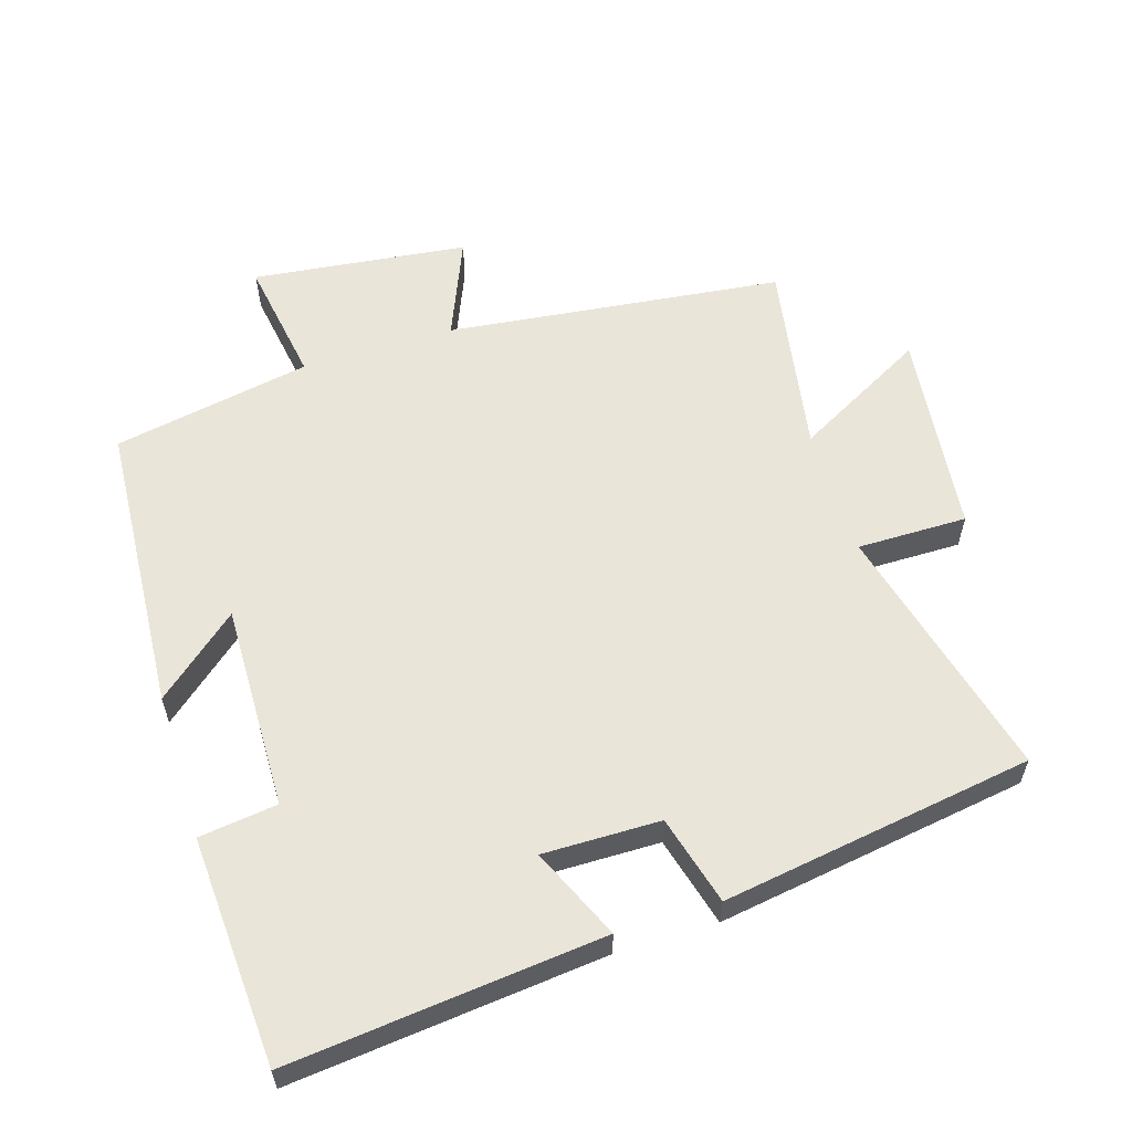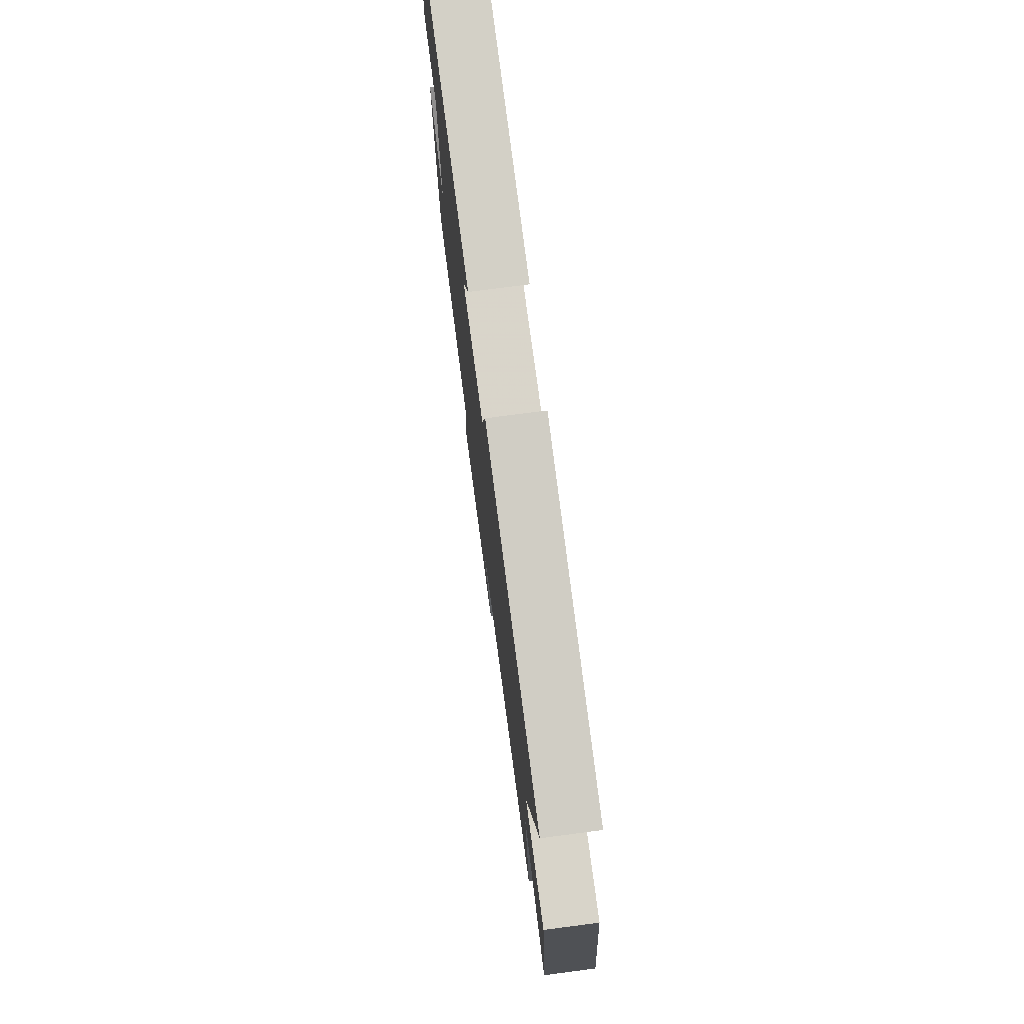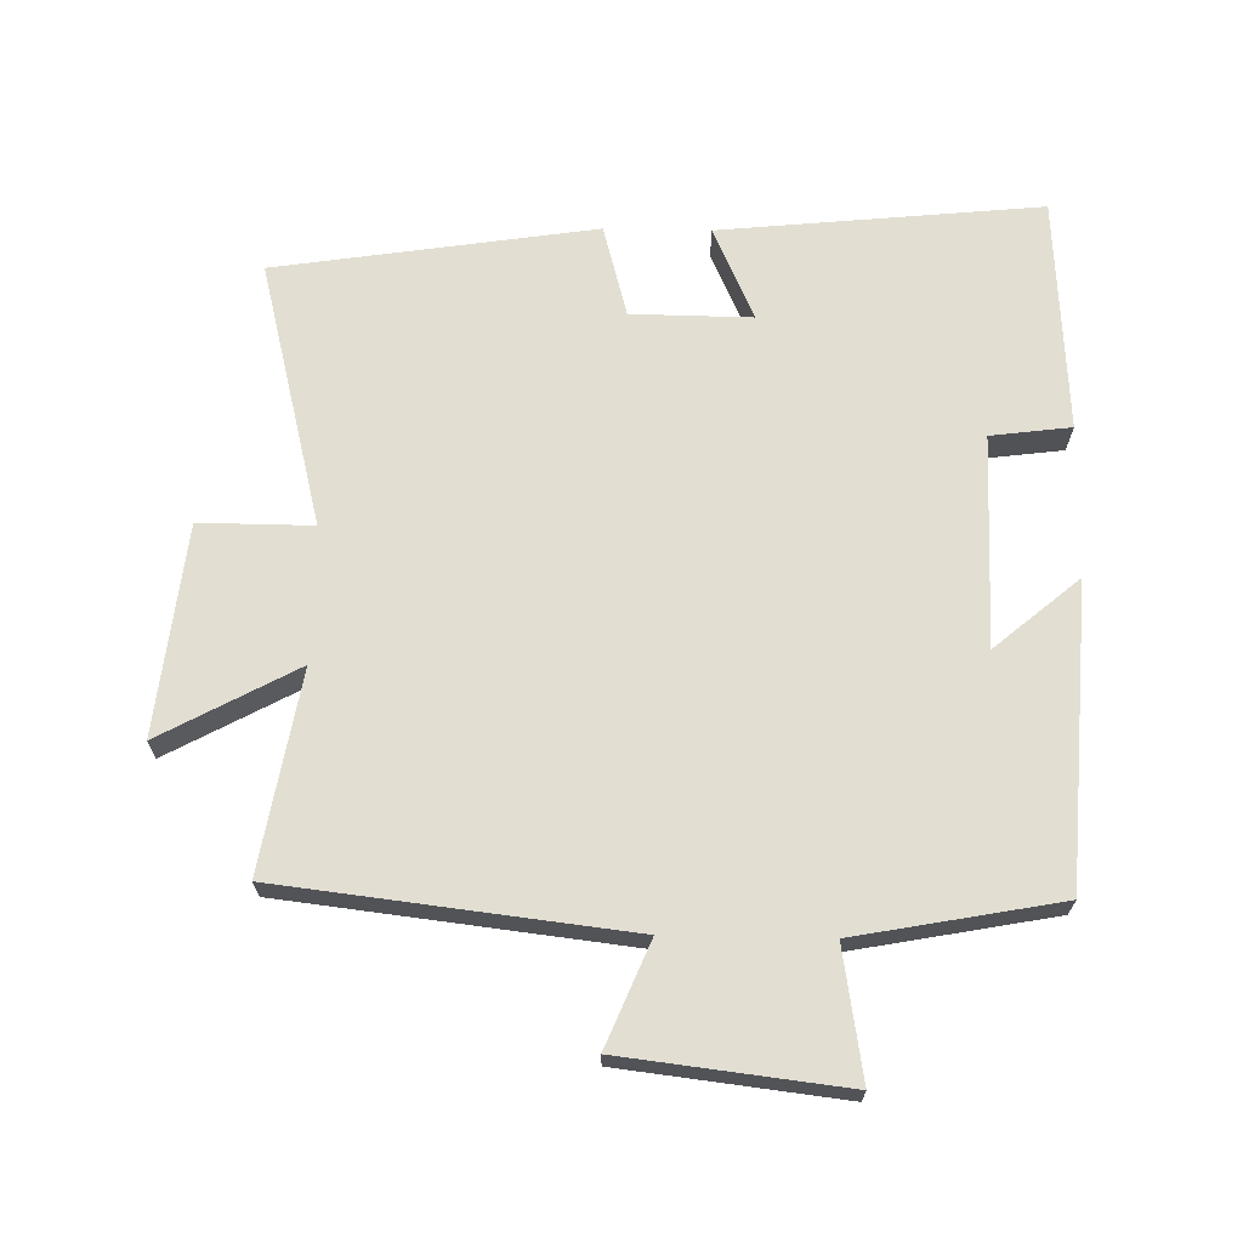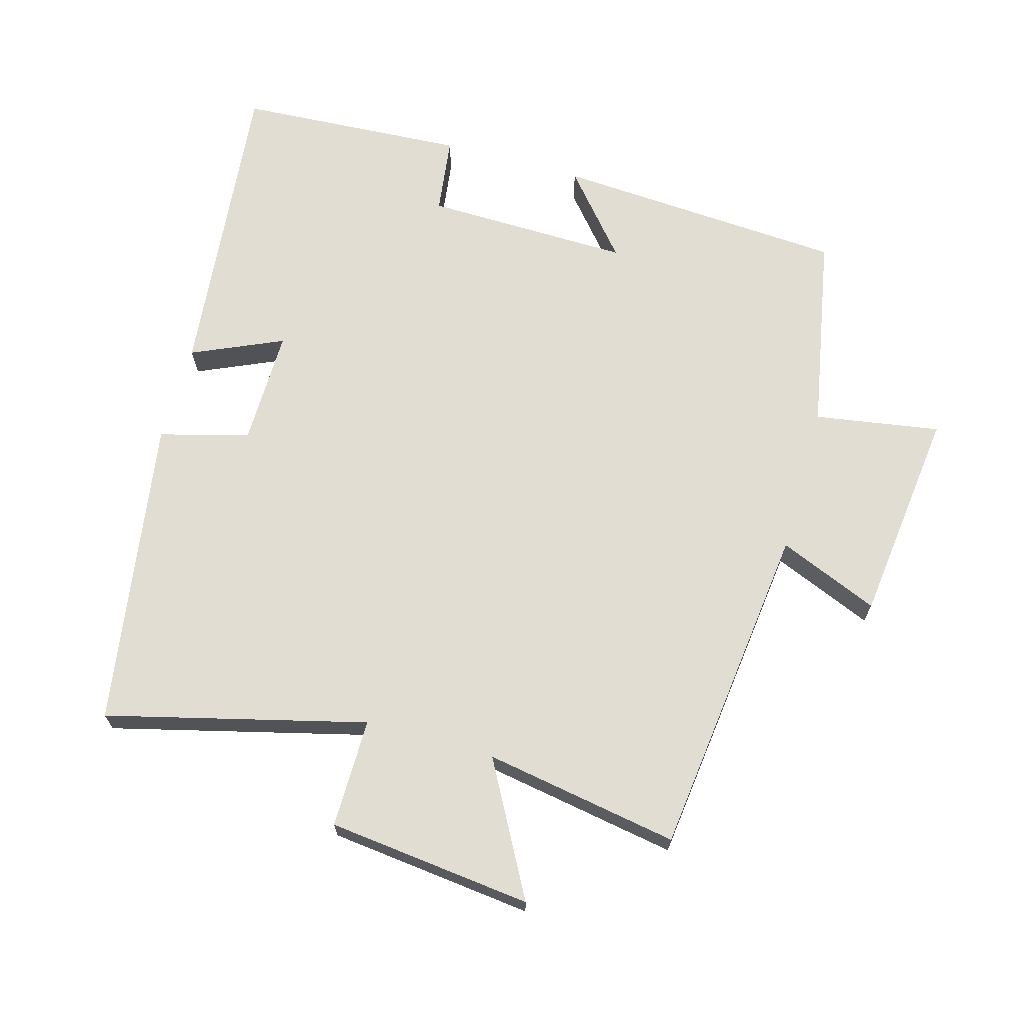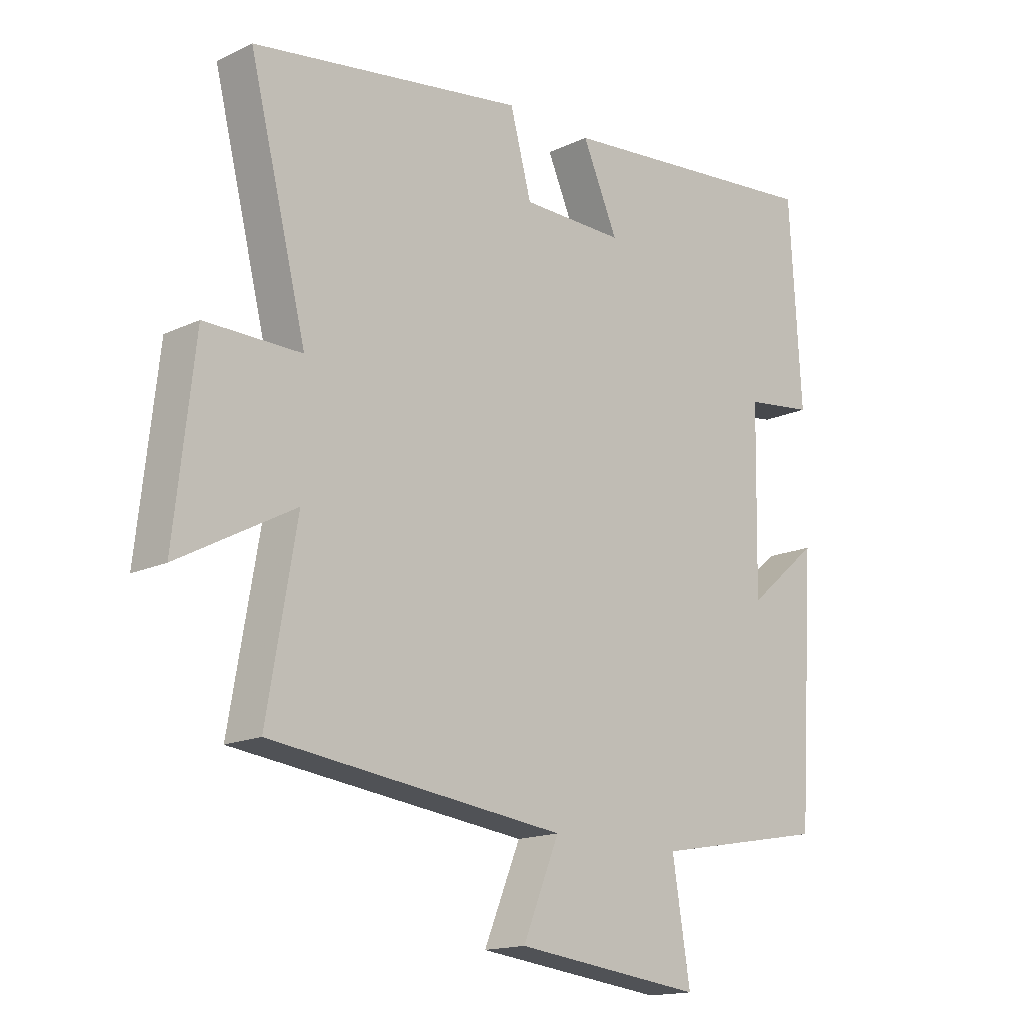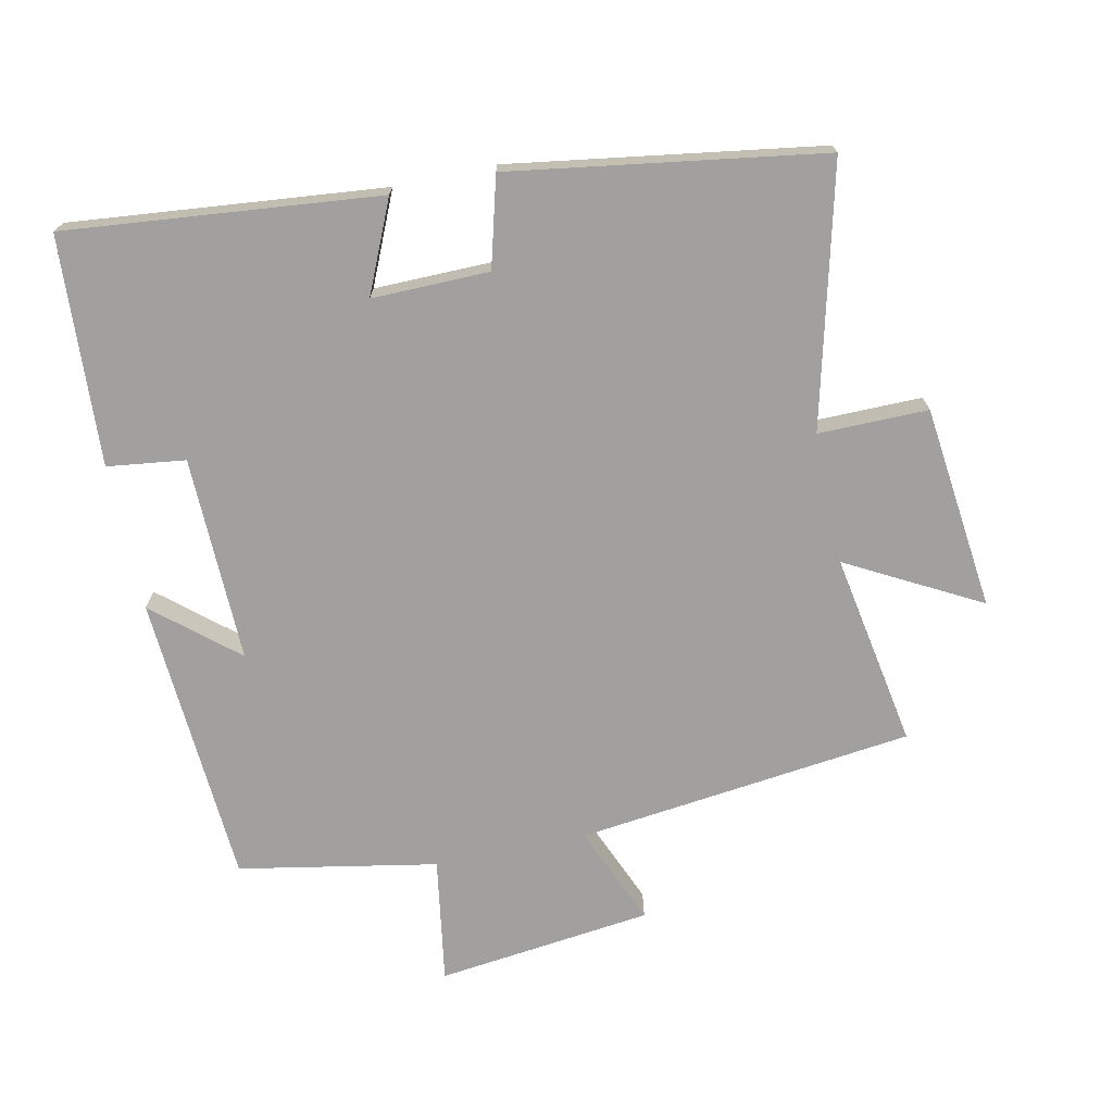
<metadata>
{"format":"obj","ext":"obj","renderer":"f3d","projection":"perspective","resolution":1024,"background":"white","views":[{"elev":58.6,"azim":-17.3,"up":"+Y"},{"elev":75.4,"azim":82.5,"up":"+Z"},{"elev":67.9,"azim":-178.9,"up":"+Y"},{"elev":68.3,"azim":105.7,"up":"+Y"},{"elev":-15.9,"azim":134.4,"up":"+Z"},{"elev":-71.8,"azim":12.0,"up":"+Y"}]}
</metadata>
<code>
v 0.597 0.07 0.429
v 0.5 0.07 0.044
v 0.663 0.07 0.045
v 0.697 0.07 -0.259
v 0.5 0.07 -0.152
v 0.55 0.07 -0.441
v 0.05 0.07 -0.5
v 0.112 0.07 -0.649
v -0.208 0.07 -0.687
v -0.178 0.07 -0.5
v -0.472 0.07 -0.445
v -0.5 0.07 -0.011
v -0.378 0.07 -0.114
v -0.384 0.07 0.192
v -0.5 0.07 0.207
v -0.48 0.07 0.547
v -0.015 0.07 0.5
v -0.075 0.07 0.365
v 0.099 0.07 0.367
v 0.135 0.07 0.5
v 0.597 0 0.429
v 0.5 0 0.044
v 0.663 0 0.045
v 0.697 0 -0.259
v 0.5 0 -0.152
v 0.55 0 -0.441
v 0.05 0 -0.5
v 0.112 0 -0.649
v -0.208 0 -0.687
v -0.178 0 -0.5
v -0.472 0 -0.445
v -0.5 0 -0.011
v -0.378 0 -0.114
v -0.384 0 0.192
v -0.5 0 0.207
v -0.48 0 0.547
v -0.015 0 0.5
v -0.075 0 0.365
v 0.099 0 0.367
v 0.135 0 0.5
f 19 20 1 2
f 18 19 2
f 16 17 18
f 15 16 18
f 14 15 18
f 13 14 18 2
f 10 11 12 13
f 10 13 2 3
f 7 8 9 10
f 5 6 7 10
f 5 10 3
f 3 4 5
f 22 21 40 39
f 22 39 38
f 38 37 36
f 38 36 35
f 38 35 34
f 22 38 34 33
f 33 32 31 30
f 23 22 33 30
f 30 29 28 27
f 30 27 26 25
f 23 30 25
f 25 24 23
f 1 21 22 2
f 2 22 23 3
f 3 23 24 4
f 4 24 25 5
f 5 25 26 6
f 6 26 27 7
f 7 27 28 8
f 8 28 29 9
f 9 29 30 10
f 10 30 31 11
f 11 31 32 12
f 12 32 33 13
f 13 33 34 14
f 14 34 35 15
f 15 35 36 16
f 16 36 37 17
f 17 37 38 18
f 18 38 39 19
f 19 39 40 20
f 20 40 21 1

</code>
